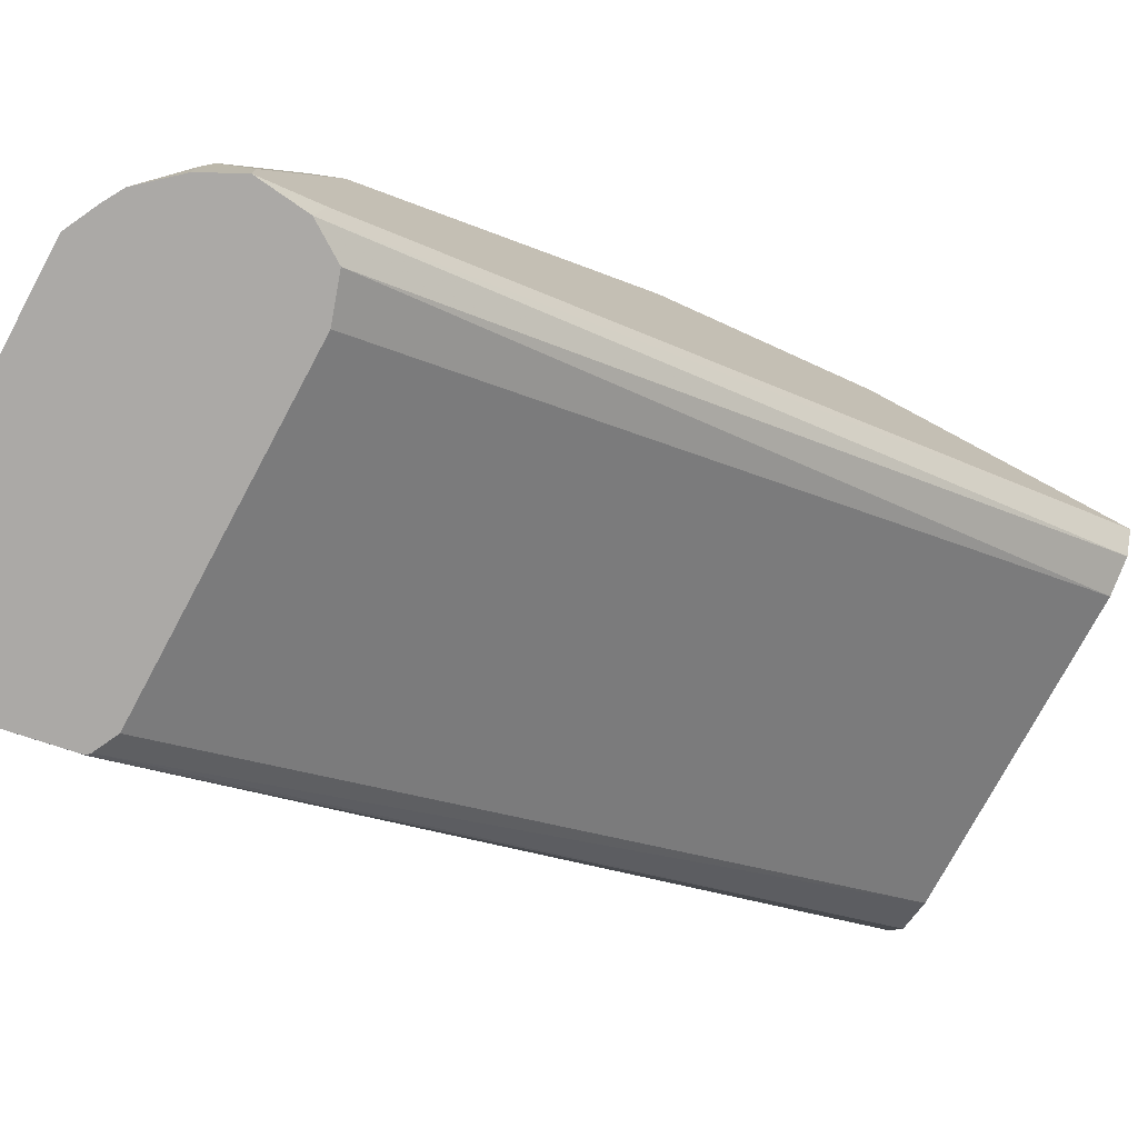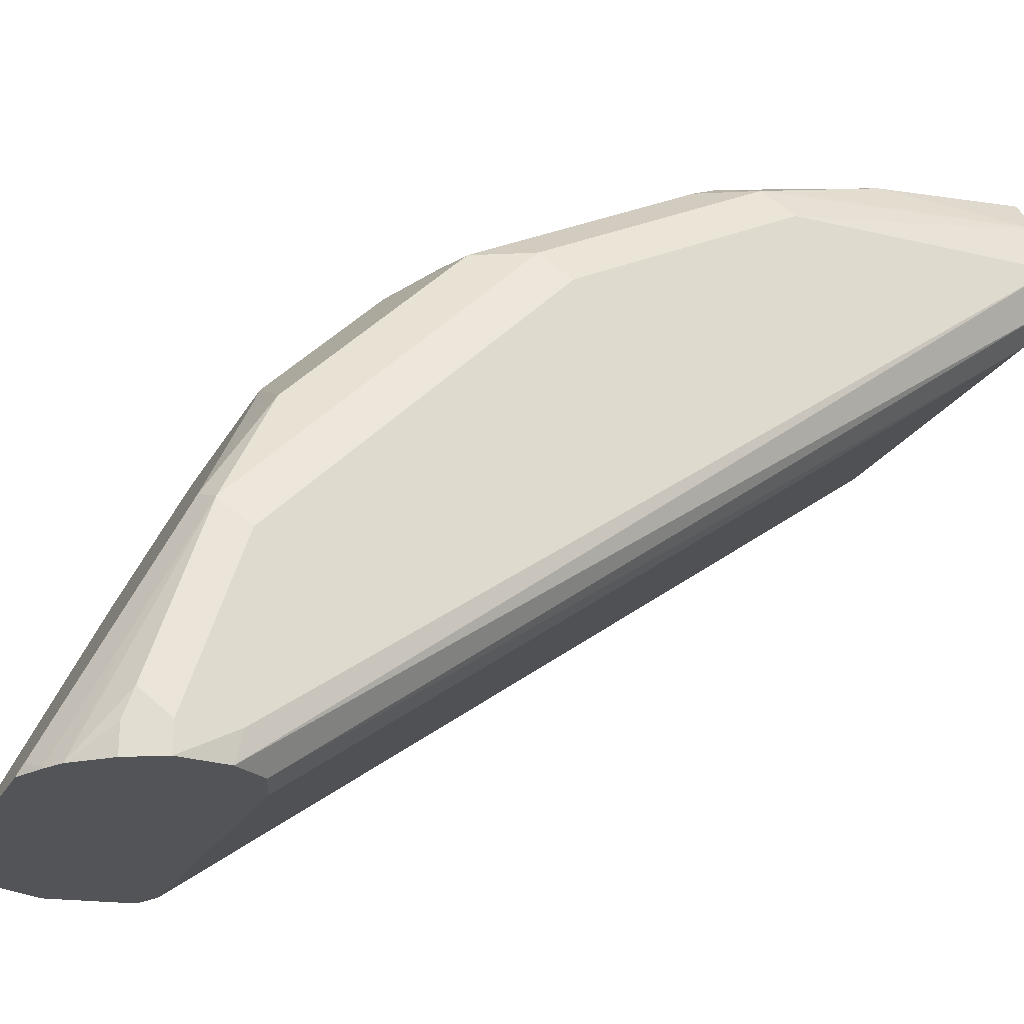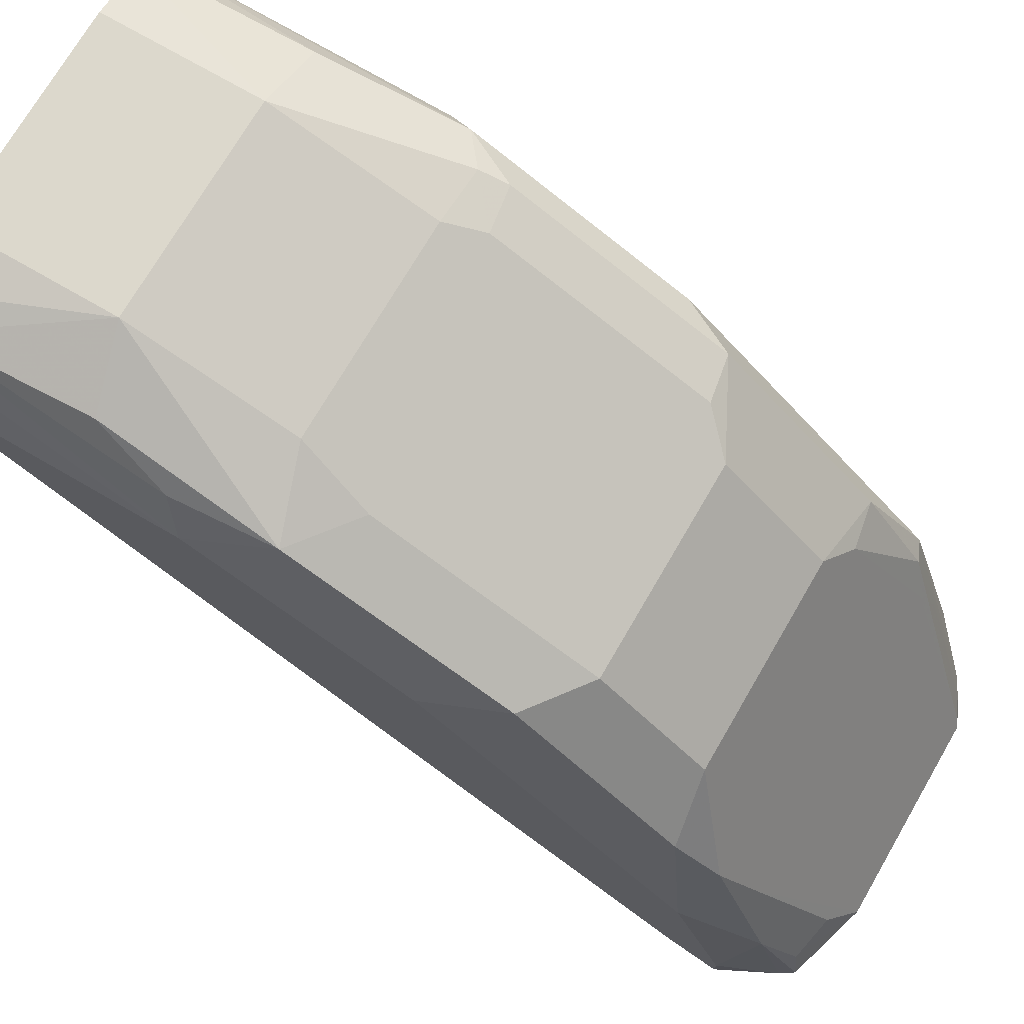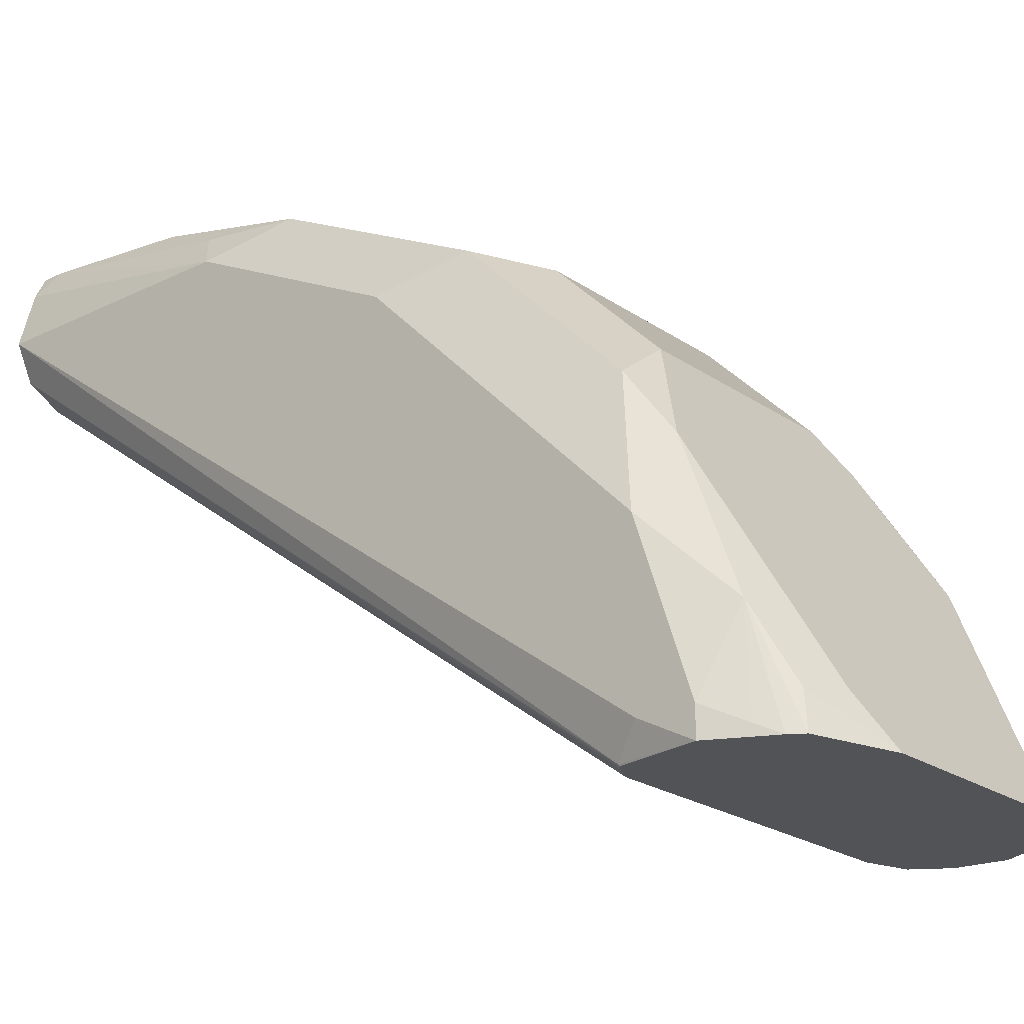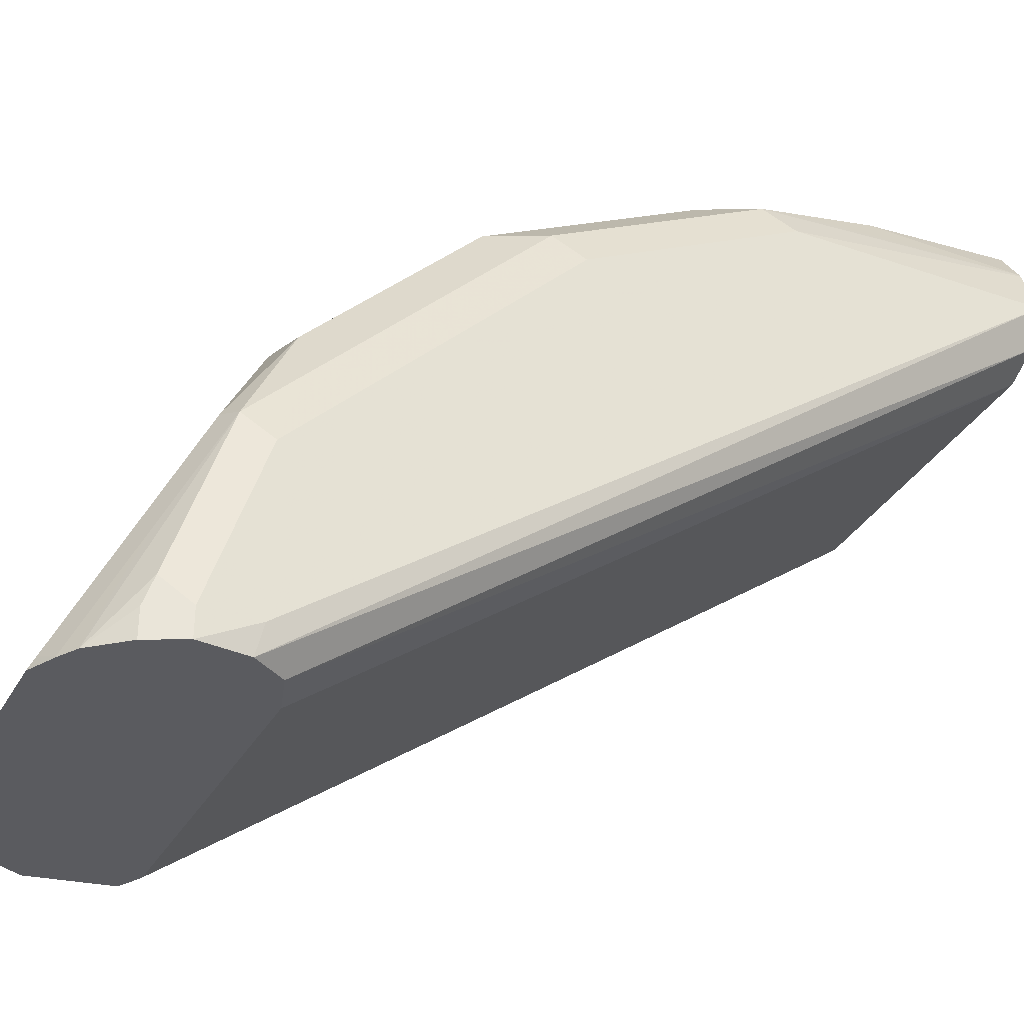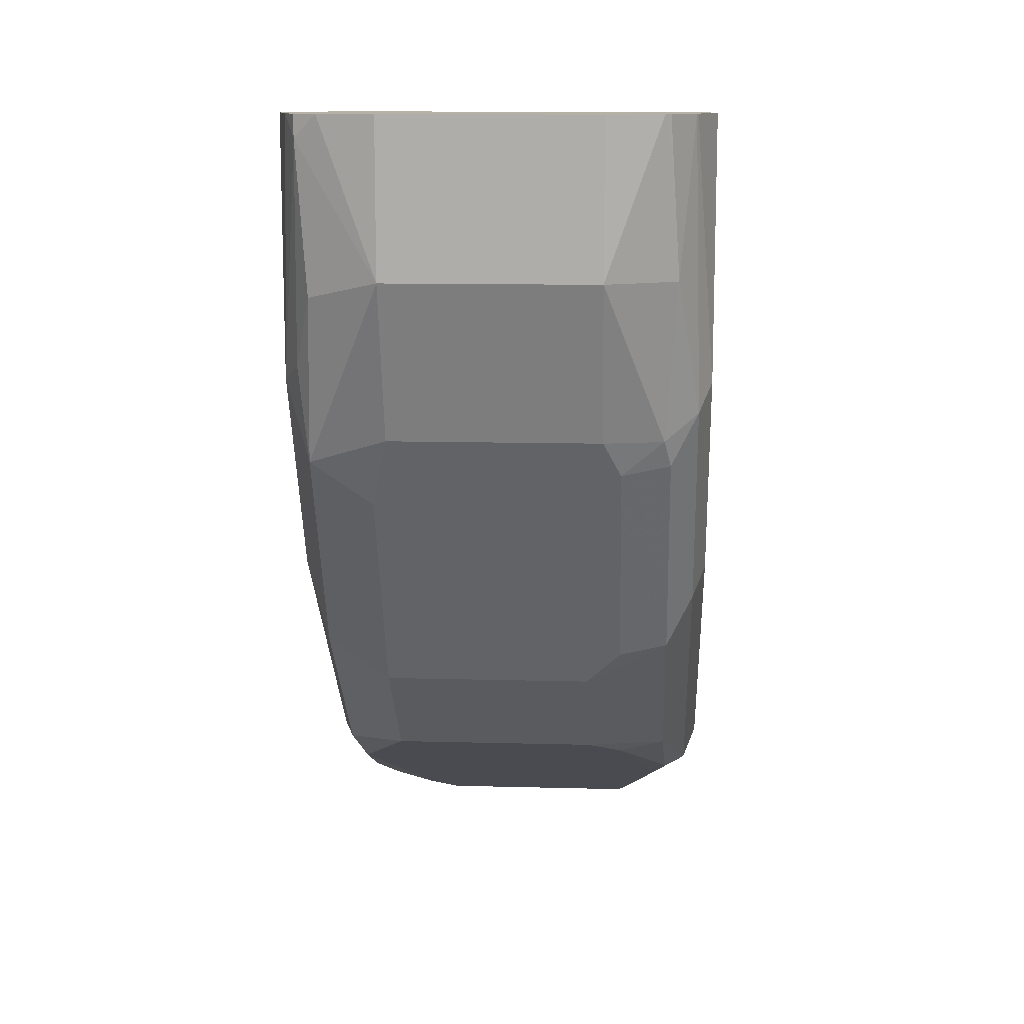
<metadata>
{"format":"obj","ext":"obj","renderer":"f3d","projection":"perspective","resolution":1024,"background":"white","views":[{"elev":-75.6,"azim":61.8,"up":"+Z"},{"elev":-23.4,"azim":67.9,"up":"+Z"},{"elev":72.7,"azim":-59.8,"up":"+Z"},{"elev":-22.4,"azim":-49.6,"up":"+Z"},{"elev":-33.4,"azim":64.6,"up":"+Z"},{"elev":12.0,"azim":3.6,"up":"+Y"}]}
</metadata>
<code>
v -0.03563 -0.4454 0.7838
v 0.03563 -0.4454 0.7838
v -0.03563 -0.3933 0.7838
v -0.05478 -0.3933 0.7787
v -0.06234 -0.4008 0.7749
v -0.05937 -0.4513 0.7719
v -0.06234 -0.5077 0.7571
v -0.03563 -0.4988 0.766
v 0.05937 -0.4454 0.7719
v 0.05414 -0.3933 0.7797
v 0.03563 -0.3933 0.7838
v 0.03563 -0.4988 0.766
v 0.05566 -0.4988 0.7615
v -0.06234 -0.3933 0.7749
v -0.06531 -0.4751 0.7601
v -0.06612 -0.3933 0.7674
v -0.07126 -0.481 0.7482
v -0.04156 -0.5226 0.7541
v -0.06234 -0.579 0.7215
v -0.03563 -0.5344 0.7482
v 0.06417 -0.3933 0.7665
v 0.056 -0.3933 0.7787
v 0.05505 -0.3933 0.7792
v 0.06531 -0.481 0.7601
v 0.03563 -0.5344 0.7482
v 0.04156 -0.5107 0.7601
v 0.05789 -0.5077 0.7571
v 0.06679 -0.4899 0.7571
v -0.07126 -0.3933 0.7482
v -0.07126 -0.5522 0.7126
v -0.04156 -0.5938 0.7185
v -0.07126 -0.6057 0.6592
v -0.06829 -0.6205 0.6562
v -0.06234 -0.6324 0.668
v 0.06463 -0.3933 0.7655
v 0.02969 -0.5938 0.7185
v 0.04156 -0.5463 0.7423
v 0.05789 -0.579 0.7215
v 0.07126 -0.481 0.7482
v 0.06679 -0.5611 0.7215
v -0.06531 -0.3933 0.7363
v -0.06679 -0.6324 0.5612
v -0.07126 -0.6413 0.5701
v -0.04156 -0.6294 0.6829
v -0.07126 -0.6413 0.6235
v -0.06234 -0.668 0.5968
v -0.05937 -0.6472 0.6473
v 0.07126 -0.3933 0.7482
v 0.02969 -0.6294 0.6829
v 0.05789 -0.6324 0.668
v 0.04156 -0.5819 0.7244
v 0.06679 -0.6324 0.6502
v 0.07126 -0.5522 0.7126
v 0.07126 -0.6057 0.6592
v -0.05344 -0.3933 0.7304
v -0.06552 -0.6319 0.5607
v -0.06667 -0.6329 0.5607
v -0.07126 -0.6591 0.5607
v -0.05344 -0.6591 0.6235
v -0.07126 -0.6591 0.5701
v -0.06531 -0.671 0.5641
v -0.06184 -0.6779 0.5607
v -0.05888 -0.6824 0.5607
v -0.0564 -0.6799 0.573
v -0.04156 -0.6829 0.576
v 0.0699 -0.3933 0.7455
v 0.07126 -0.6413 0.5701
v 0.06937 -0.6432 0.5607
v 0.05344 -0.6591 0.6235
v 0.04156 -0.6354 0.671
v 0.05937 -0.6532 0.6354
v 0.06679 -0.6502 0.6324
v 0.07126 -0.6413 0.6235
v -0.05814 -0.6282 0.5607
v -0.0606 -0.6294 0.5607
v 0.05344 -0.3933 0.7304
v -0.06531 -0.671 0.5607
v -0.03142 -0.6906 0.5607
v 0.06531 -0.3933 0.7363
v 0.07126 -0.6591 0.5607
v 0.06225 -0.6325 0.5607
v 0.03983 -0.6906 0.5607
v 0.04156 -0.6888 0.5641
v 0.05789 -0.668 0.5968
v 0.05552 -0.6822 0.5607
v 0.06679 -0.668 0.579
v 0.07126 -0.6591 0.5701
v 0.04873 -0.6282 0.5607
v 0.06531 -0.671 0.5607
v 0.0489 -0.686 0.5607
v 0.04898 -0.6858 0.5612
v 0.04958 -0.6857 0.5607
v 0.06531 -0.671 0.5701
f 46 63 64
f 46 64 65
f 46 65 59
f 46 59 47
f 48 67 68
f 48 68 66
f 49 69 70
f 49 70 50
f 50 70 71
f 55 74 75
f 50 72 52
f 52 72 73
f 52 73 54
f 56 74 88
f 55 75 56
f 55 76 88
f 55 88 74
f 46 62 63
f 56 75 74
f 50 71 72
f 46 61 62
f 39 67 48
f 45 60 46
f 38 50 52
f 56 88 81
f 38 52 40
f 39 40 53
f 39 53 54
f 39 54 73
f 39 73 87
f 39 87 80
f 39 80 67
f 40 52 54
f 40 54 53
f 41 55 56
f 41 56 57
f 41 57 42
f 42 57 58
f 42 58 43
f 44 47 59
f 44 59 69
f 44 69 49
f 46 60 61
f 56 81 68
f 72 84 85
f 56 80 89
f 71 83 84
f 71 84 72
f 72 85 86
f 72 86 73
f 73 86 87
f 76 79 81
f 76 81 88
f 80 87 93
f 80 93 89
f 82 90 83
f 83 90 91
f 83 91 84
f 84 91 92
f 84 92 85
f 85 89 93
f 85 93 86
f 86 93 87
f 90 92 91
f 37 51 38
f 69 71 70
f 69 83 71
f 69 82 83
f 68 81 79
f 56 89 85
f 56 85 92
f 56 92 90
f 56 90 82
f 56 82 78
f 56 78 63
f 56 63 62
f 56 62 77
f 56 77 58
f 56 68 80
f 56 58 57
f 58 61 60
f 59 65 78
f 59 78 82
f 59 82 69
f 61 77 62
f 63 78 64
f 64 78 65
f 66 68 79
f 67 80 68
f 58 77 61
f 36 51 37
f 19 34 31
f 36 50 38
f 3 55 41
f 3 41 29
f 3 29 16
f 3 16 14
f 3 14 4
f 4 14 5
f 5 15 6
f 5 14 16
f 5 16 17
f 5 17 15
f 6 15 7
f 7 18 8
f 7 15 17
f 7 17 19
f 7 19 31
f 7 31 18
f 8 18 31
f 8 31 20
f 8 20 25
f 3 76 55
f 8 25 12
f 3 79 76
f 3 48 66
f 1 2 11
f 1 11 3
f 1 3 4
f 1 4 5
f 1 5 6
f 1 6 7
f 1 7 8
f 1 8 12
f 1 12 2
f 2 9 10
f 2 10 11
f 2 12 13
f 36 38 51
f 3 11 10
f 3 10 23
f 3 23 22
f 3 22 21
f 3 21 35
f 3 35 48
f 3 66 79
f 9 21 22
f 2 13 9
f 9 23 10
f 25 36 37
f 26 37 38
f 26 38 27
f 27 38 40
f 27 40 28
f 28 39 35
f 28 40 39
f 29 41 42
f 29 42 43
f 31 34 44
f 31 44 49
f 31 49 36
f 33 45 34
f 34 45 46
f 34 46 47
f 34 47 44
f 35 39 48
f 36 49 50
f 9 22 23
f 21 28 35
f 21 24 28
f 32 45 33
f 20 31 36
f 9 13 24
f 20 36 25
f 9 24 21
f 12 25 37
f 12 37 26
f 13 26 27
f 13 27 28
f 13 28 24
f 16 29 17
f 17 30 19
f 12 26 13
f 17 43 58
f 17 58 60
f 17 60 45
f 17 45 32
f 19 30 32
f 17 32 30
f 19 32 33
f 19 33 34
f 17 29 43

</code>
